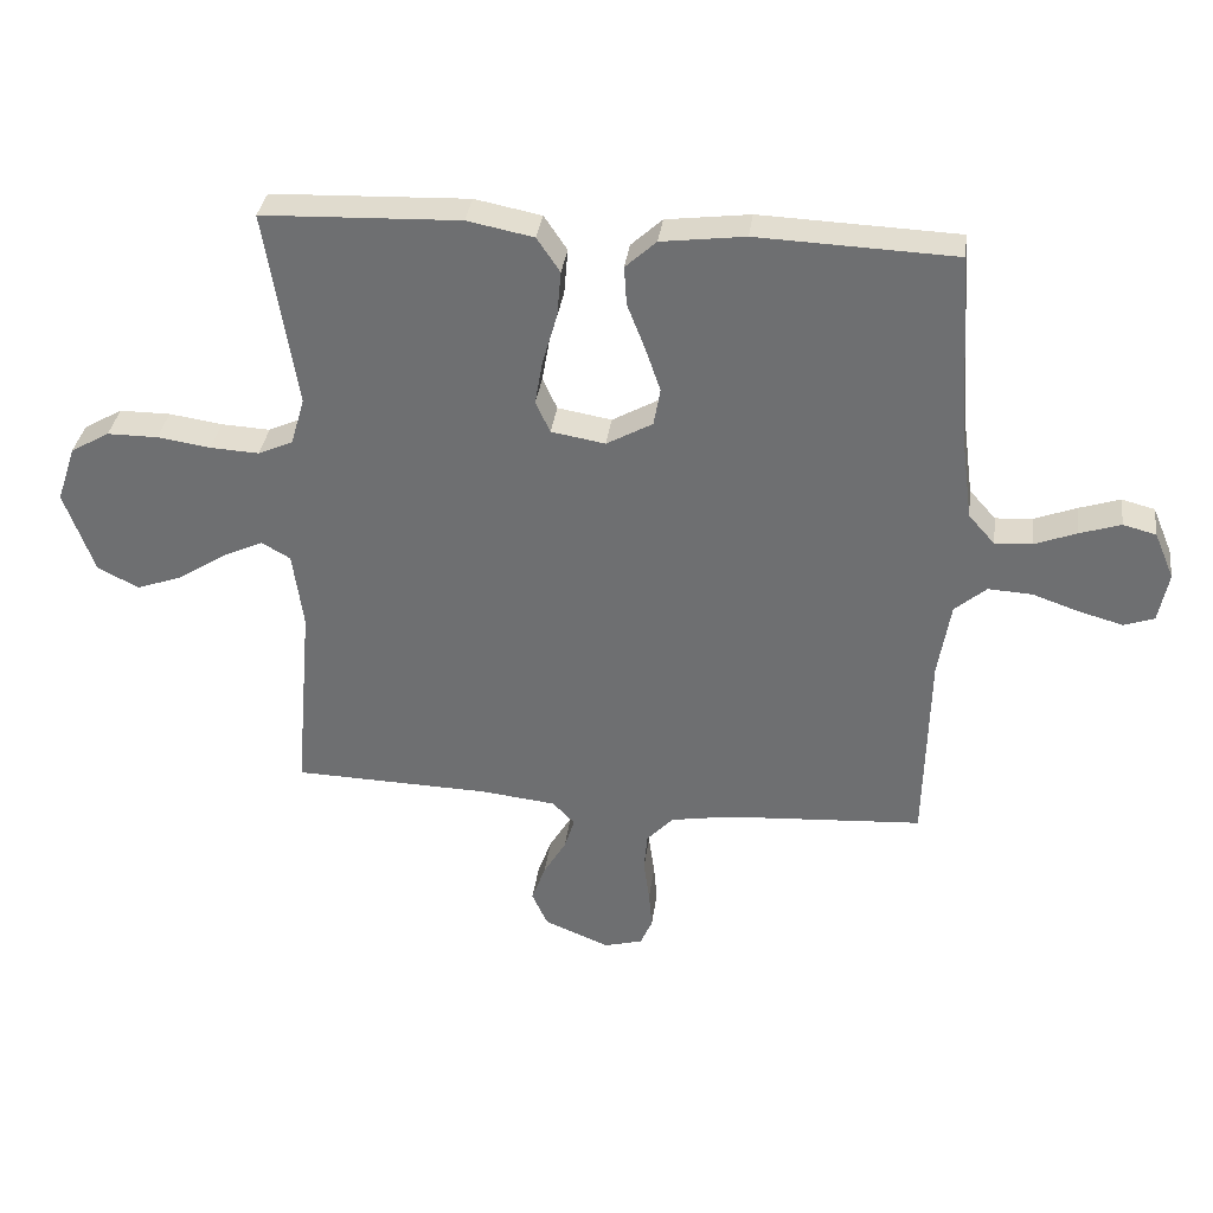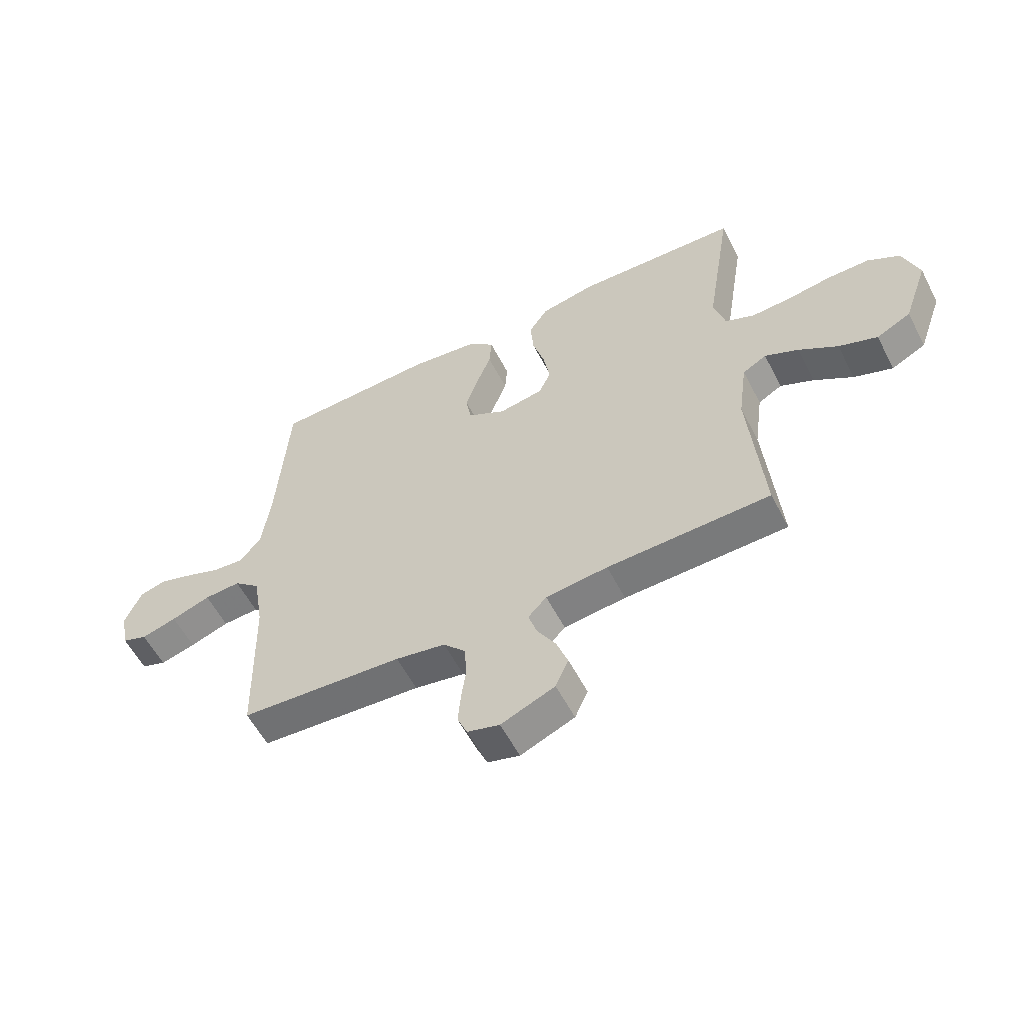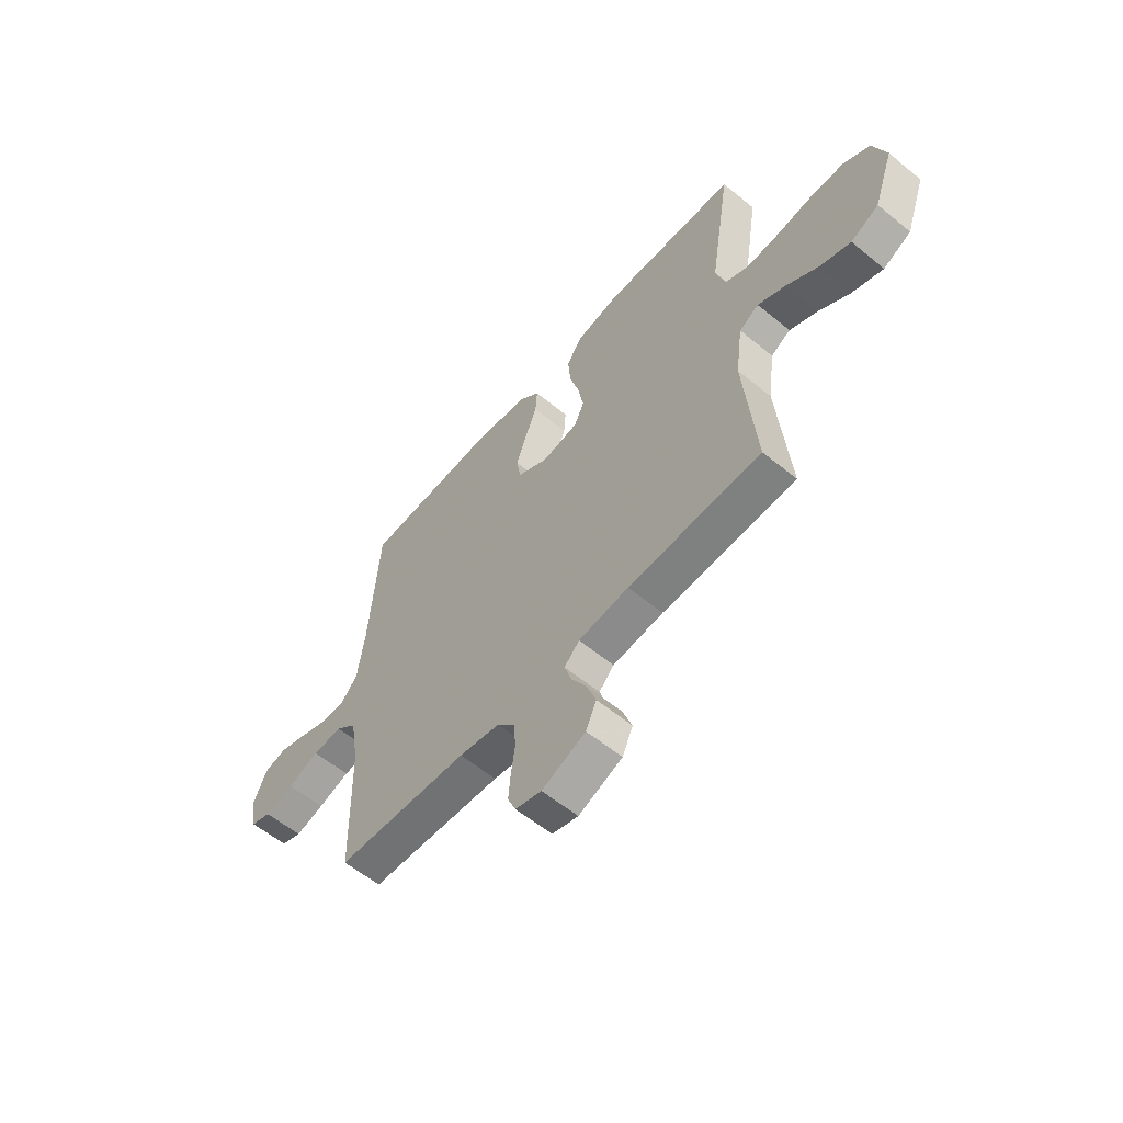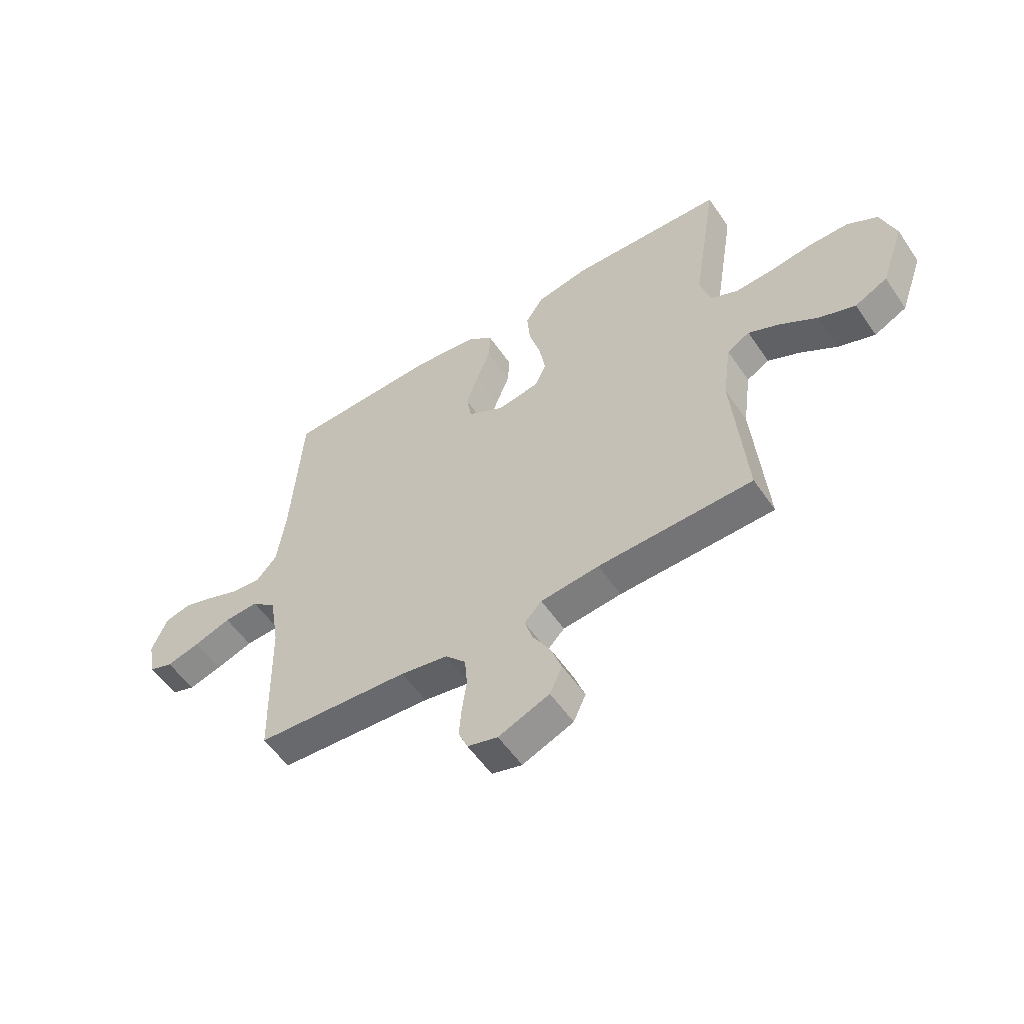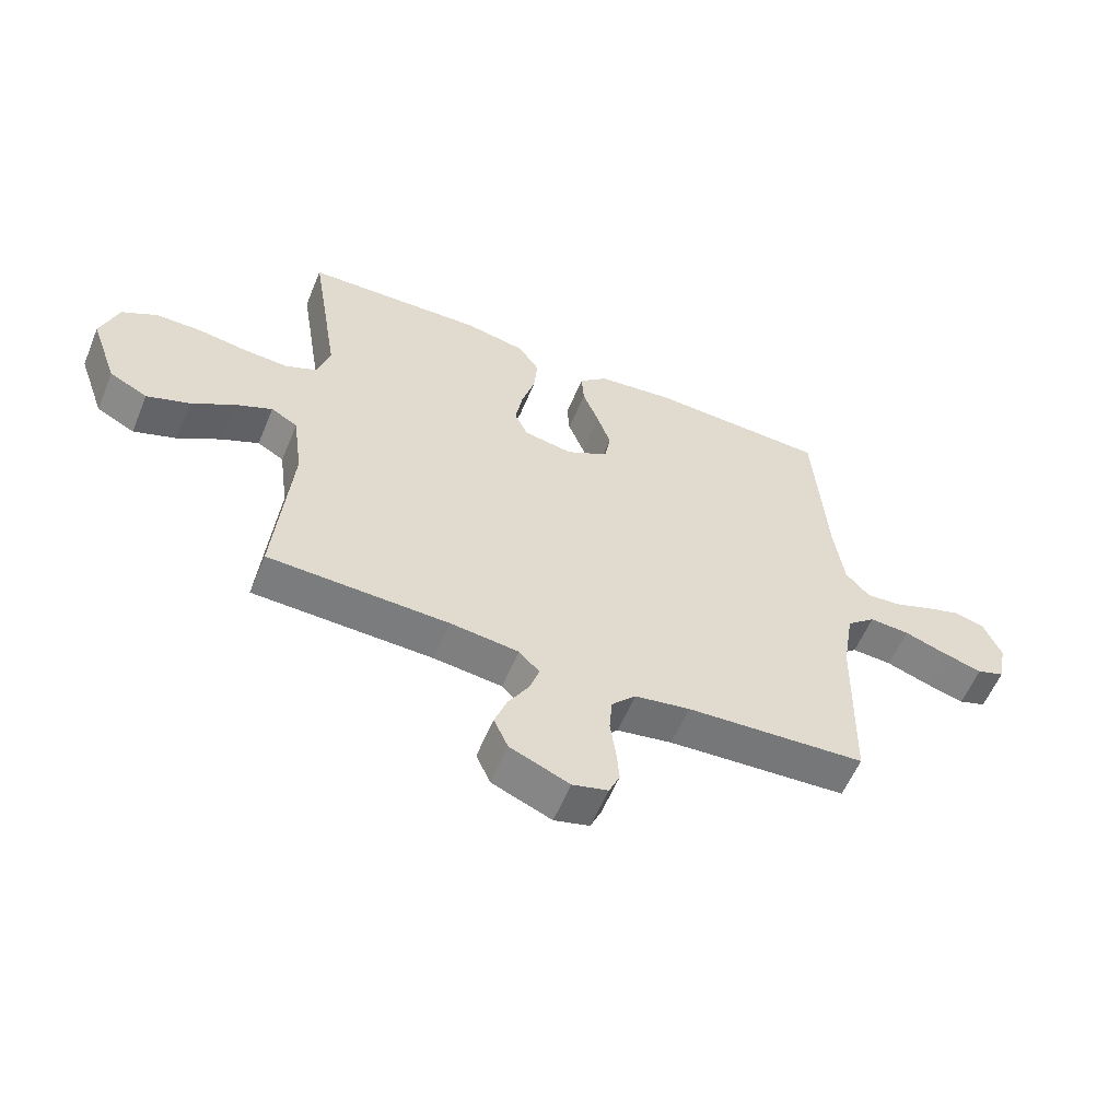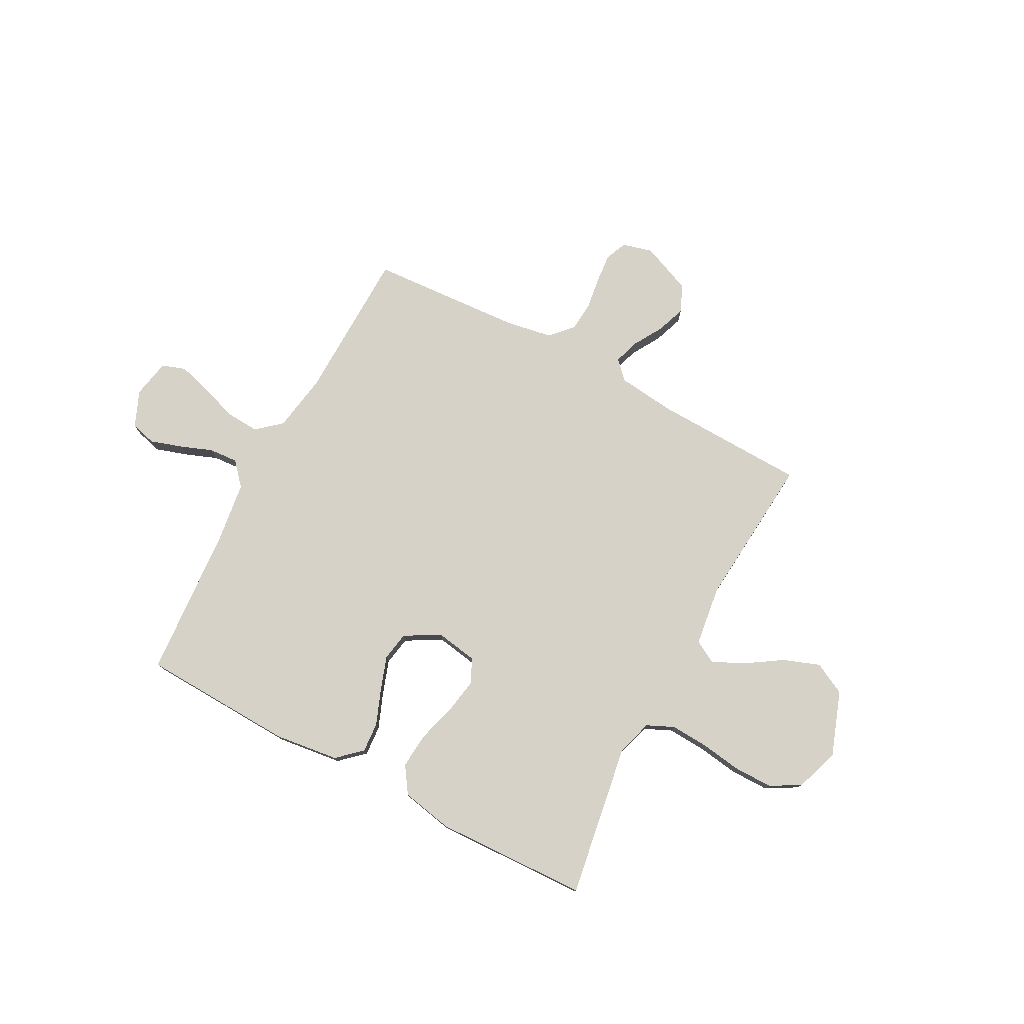
<metadata>
{"format":"obj","ext":"obj","renderer":"f3d","projection":"perspective","resolution":1024,"background":"white","views":[{"elev":34.4,"azim":-172.5,"up":"+Z"},{"elev":-57.1,"azim":27.2,"up":"+Z"},{"elev":-58.5,"azim":49.7,"up":"+Z"},{"elev":-55.2,"azim":33.7,"up":"+Z"},{"elev":-58.2,"azim":157.5,"up":"+Z"},{"elev":77.5,"azim":28.0,"up":"+Y"}]}
</metadata>
<code>
v 0.5 0.07 0.5
v 0.452 0.07 0.2
v 0.473 0.07 0.128
v 0.526 0.07 0.104
v 0.6 0.07 0.108
v 0.681 0.07 0.12
v 0.758 0.07 0.12
v 0.817 0.07 0.086
v 0.846 0.07 0
v 0.801 0.07 -0.126
v 0.738 0.07 -0.158
v 0.667 0.07 -0.132
v 0.596 0.07 -0.086
v 0.534 0.07 -0.057
v 0.49 0.07 -0.082
v 0.474 0.07 -0.2
v 0.5 0.07 -0.5
v 0.2 0.07 -0.509
v 0.086 0.07 -0.522
v 0.052 0.07 -0.557
v 0.068 0.07 -0.607
v 0.102 0.07 -0.664
v 0.123 0.07 -0.722
v 0.099 0.07 -0.775
v 0 0.07 -0.816
v -0.059 0.07 -0.8
v -0.077 0.07 -0.758
v -0.072 0.07 -0.7
v -0.063 0.07 -0.637
v -0.068 0.07 -0.578
v -0.108 0.07 -0.535
v -0.2 0.07 -0.519
v -0.5 0.07 -0.5
v -0.507 0.07 -0.2
v -0.526 0.07 -0.086
v -0.574 0.07 -0.045
v -0.641 0.07 -0.049
v -0.713 0.07 -0.074
v -0.778 0.07 -0.092
v -0.824 0.07 -0.076
v -0.839 0.07 0
v -0.809 0.07 0.071
v -0.759 0.07 0.084
v -0.697 0.07 0.064
v -0.634 0.07 0.04
v -0.577 0.07 0.036
v -0.537 0.07 0.081
v -0.521 0.07 0.2
v -0.5 0.07 0.5
v -0.2 0.07 0.512
v -0.073 0.07 0.496
v -0.026 0.07 0.453
v -0.03 0.07 0.394
v -0.057 0.07 0.325
v -0.08 0.07 0.258
v -0.07 0.07 0.201
v 0 0.07 0.162
v 0.082 0.07 0.176
v 0.104 0.07 0.224
v 0.092 0.07 0.293
v 0.07 0.07 0.369
v 0.064 0.07 0.439
v 0.099 0.07 0.491
v 0.2 0.07 0.511
v 0.5 0 0.5
v 0.452 0 0.2
v 0.473 0 0.128
v 0.526 0 0.104
v 0.6 0 0.108
v 0.681 0 0.12
v 0.758 0 0.12
v 0.817 0 0.086
v 0.846 0 0
v 0.801 0 -0.126
v 0.738 0 -0.158
v 0.667 0 -0.132
v 0.596 0 -0.086
v 0.534 0 -0.057
v 0.49 0 -0.082
v 0.474 0 -0.2
v 0.5 0 -0.5
v 0.2 0 -0.509
v 0.086 0 -0.522
v 0.052 0 -0.557
v 0.068 0 -0.607
v 0.102 0 -0.664
v 0.123 0 -0.722
v 0.099 0 -0.775
v 0 0 -0.816
v -0.059 0 -0.8
v -0.077 0 -0.758
v -0.072 0 -0.7
v -0.063 0 -0.637
v -0.068 0 -0.578
v -0.108 0 -0.535
v -0.2 0 -0.519
v -0.5 0 -0.5
v -0.507 0 -0.2
v -0.526 0 -0.086
v -0.574 0 -0.045
v -0.641 0 -0.049
v -0.713 0 -0.074
v -0.778 0 -0.092
v -0.824 0 -0.076
v -0.839 0 0
v -0.809 0 0.071
v -0.759 0 0.084
v -0.697 0 0.064
v -0.634 0 0.04
v -0.577 0 0.036
v -0.537 0 0.081
v -0.521 0 0.2
v -0.5 0 0.5
v -0.2 0 0.512
v -0.073 0 0.496
v -0.026 0 0.453
v -0.03 0 0.394
v -0.057 0 0.325
v -0.08 0 0.258
v -0.07 0 0.201
v 0 0 0.162
v 0.082 0 0.176
v 0.104 0 0.224
v 0.092 0 0.293
v 0.07 0 0.369
v 0.064 0 0.439
v 0.099 0 0.491
v 0.2 0 0.511
f 64 1 2
f 63 64 2
f 62 63 2
f 61 62 2
f 60 61 2
f 59 60 2 3
f 58 59 3 4
f 57 58 4
f 52 53 54
f 51 52 54
f 50 51 54
f 49 50 54
f 48 49 54
f 47 48 54 55
f 46 47 55 56
f 43 44 45
f 42 43 45
f 41 42 45
f 40 41 45
f 39 40 45
f 38 39 45
f 37 38 45
f 36 37 45 46
f 46 56 57
f 36 46 57
f 35 36 57
f 32 33 34
f 35 57 4
f 34 35 4
f 32 34 4
f 31 32 4
f 27 28 29
f 26 27 29
f 25 26 29
f 24 25 29
f 23 24 29
f 22 23 29
f 21 22 29
f 20 21 29 30
f 16 17 18
f 15 16 18 19
f 11 12 13
f 10 11 13
f 9 10 13
f 8 9 13
f 7 8 13
f 6 7 13
f 5 6 13
f 5 13 14
f 31 4 5
f 30 31 5
f 20 30 5
f 19 20 5
f 15 19 5
f 5 14 15
f 66 65 128
f 66 128 127
f 66 127 126
f 66 126 125
f 66 125 124
f 67 66 124 123
f 68 67 123 122
f 68 122 121
f 118 117 116
f 118 116 115
f 118 115 114
f 118 114 113
f 118 113 112
f 119 118 112 111
f 120 119 111 110
f 109 108 107
f 109 107 106
f 109 106 105
f 109 105 104
f 109 104 103
f 109 103 102
f 109 102 101
f 110 109 101 100
f 121 120 110
f 121 110 100
f 121 100 99
f 98 97 96
f 68 121 99
f 68 99 98
f 68 98 96
f 68 96 95
f 93 92 91
f 93 91 90
f 93 90 89
f 93 89 88
f 93 88 87
f 93 87 86
f 93 86 85
f 94 93 85 84
f 82 81 80
f 83 82 80 79
f 77 76 75
f 77 75 74
f 77 74 73
f 77 73 72
f 77 72 71
f 77 71 70
f 77 70 69
f 78 77 69
f 69 68 95
f 69 95 94
f 69 94 84
f 69 84 83
f 69 83 79
f 79 78 69
f 1 65 66 2
f 2 66 67 3
f 3 67 68 4
f 4 68 69 5
f 5 69 70 6
f 6 70 71 7
f 7 71 72 8
f 8 72 73 9
f 9 73 74 10
f 10 74 75 11
f 11 75 76 12
f 12 76 77 13
f 13 77 78 14
f 14 78 79 15
f 15 79 80 16
f 16 80 81 17
f 17 81 82 18
f 18 82 83 19
f 19 83 84 20
f 20 84 85 21
f 21 85 86 22
f 22 86 87 23
f 23 87 88 24
f 24 88 89 25
f 25 89 90 26
f 26 90 91 27
f 27 91 92 28
f 28 92 93 29
f 29 93 94 30
f 30 94 95 31
f 31 95 96 32
f 32 96 97 33
f 33 97 98 34
f 34 98 99 35
f 35 99 100 36
f 36 100 101 37
f 37 101 102 38
f 38 102 103 39
f 39 103 104 40
f 40 104 105 41
f 41 105 106 42
f 42 106 107 43
f 43 107 108 44
f 44 108 109 45
f 45 109 110 46
f 46 110 111 47
f 47 111 112 48
f 48 112 113 49
f 49 113 114 50
f 50 114 115 51
f 51 115 116 52
f 52 116 117 53
f 53 117 118 54
f 54 118 119 55
f 55 119 120 56
f 56 120 121 57
f 57 121 122 58
f 58 122 123 59
f 59 123 124 60
f 60 124 125 61
f 61 125 126 62
f 62 126 127 63
f 63 127 128 64
f 64 128 65 1

</code>
